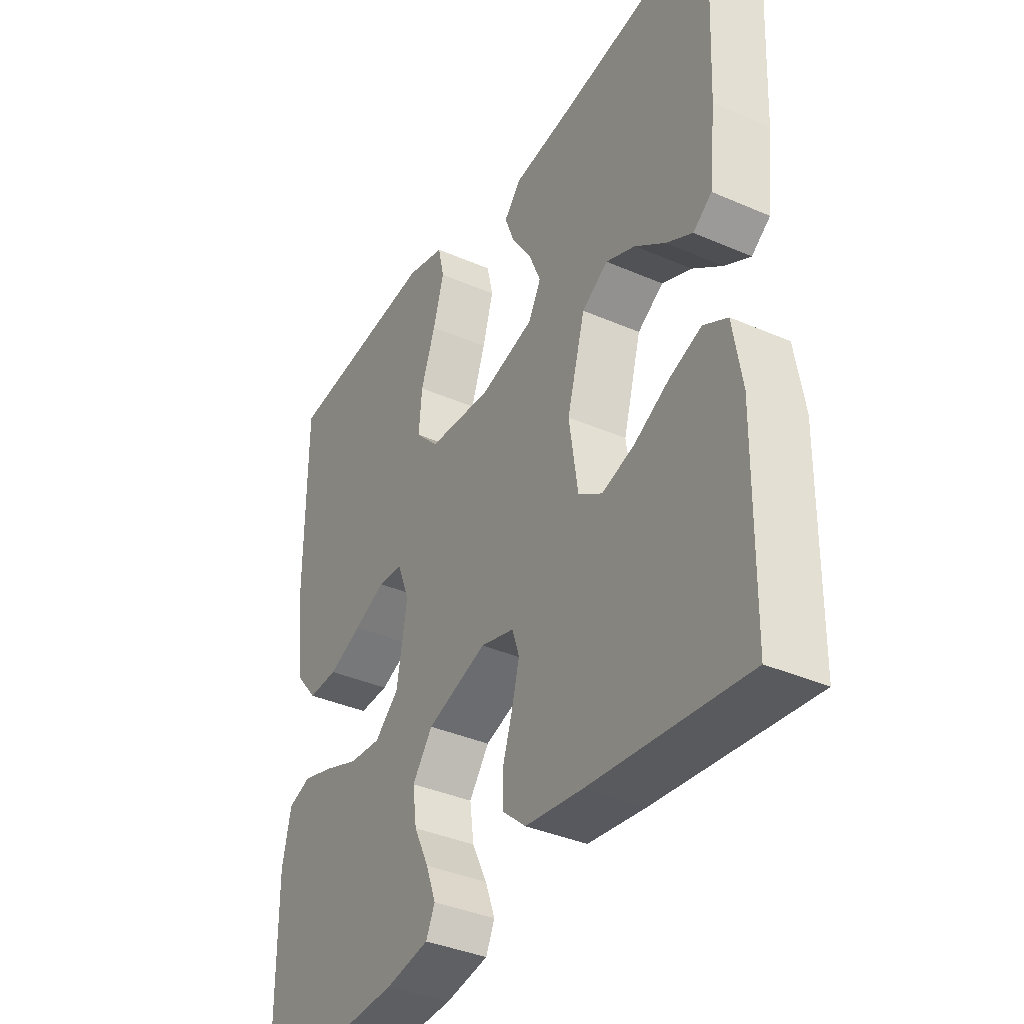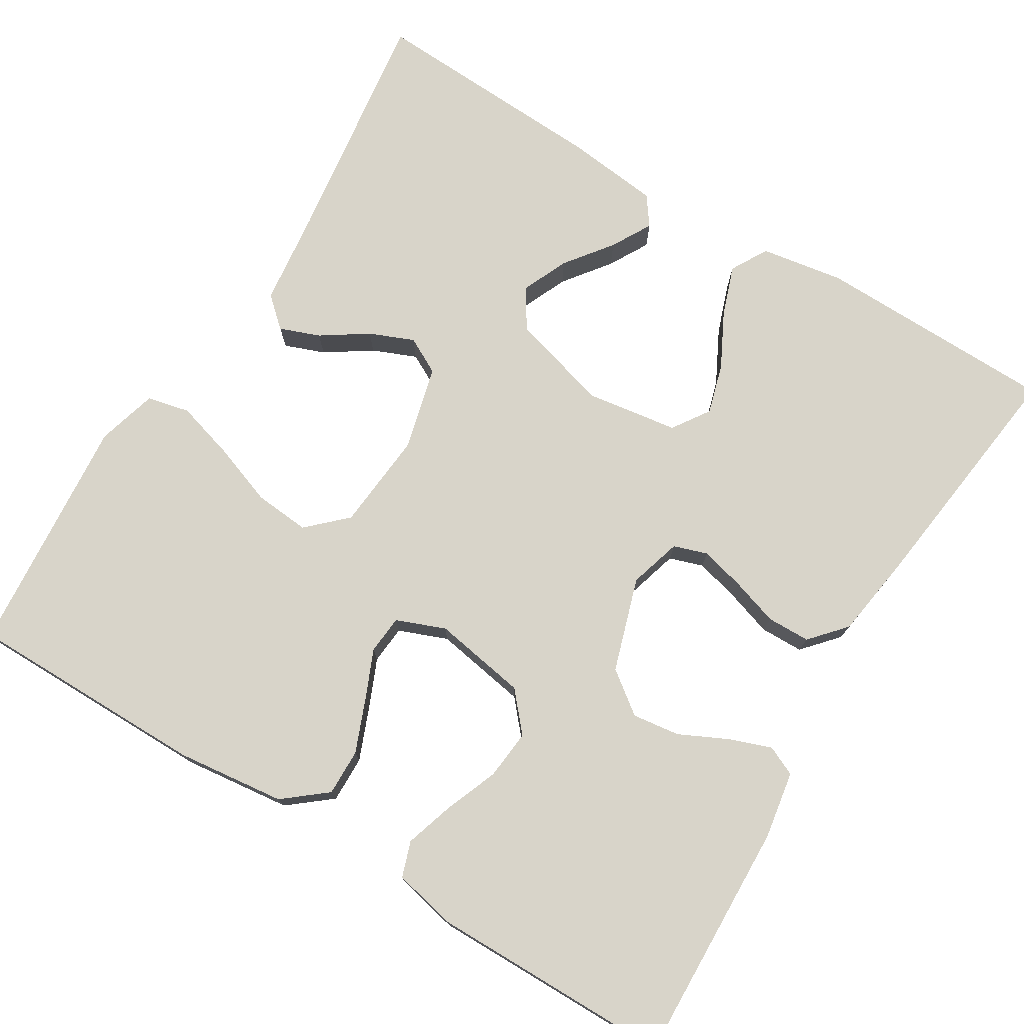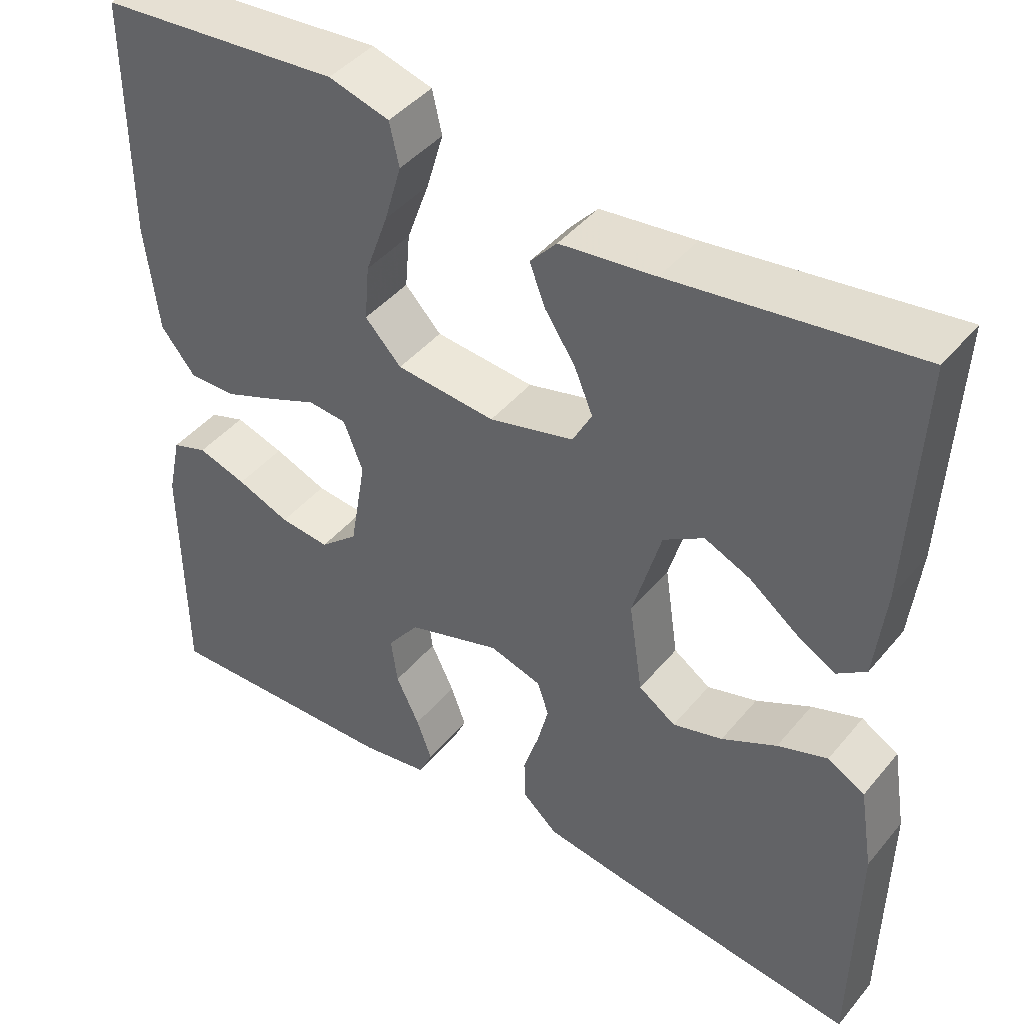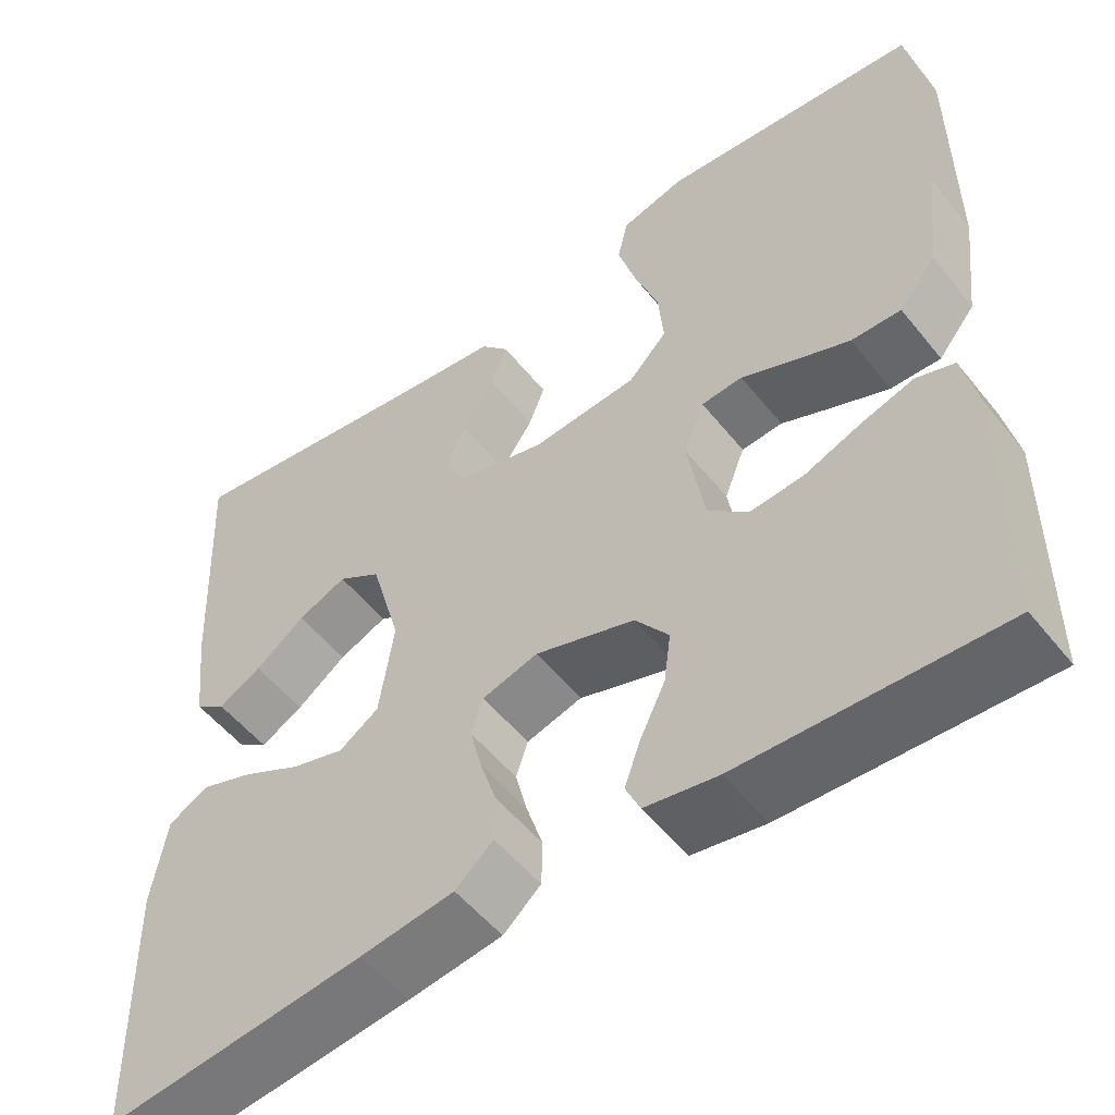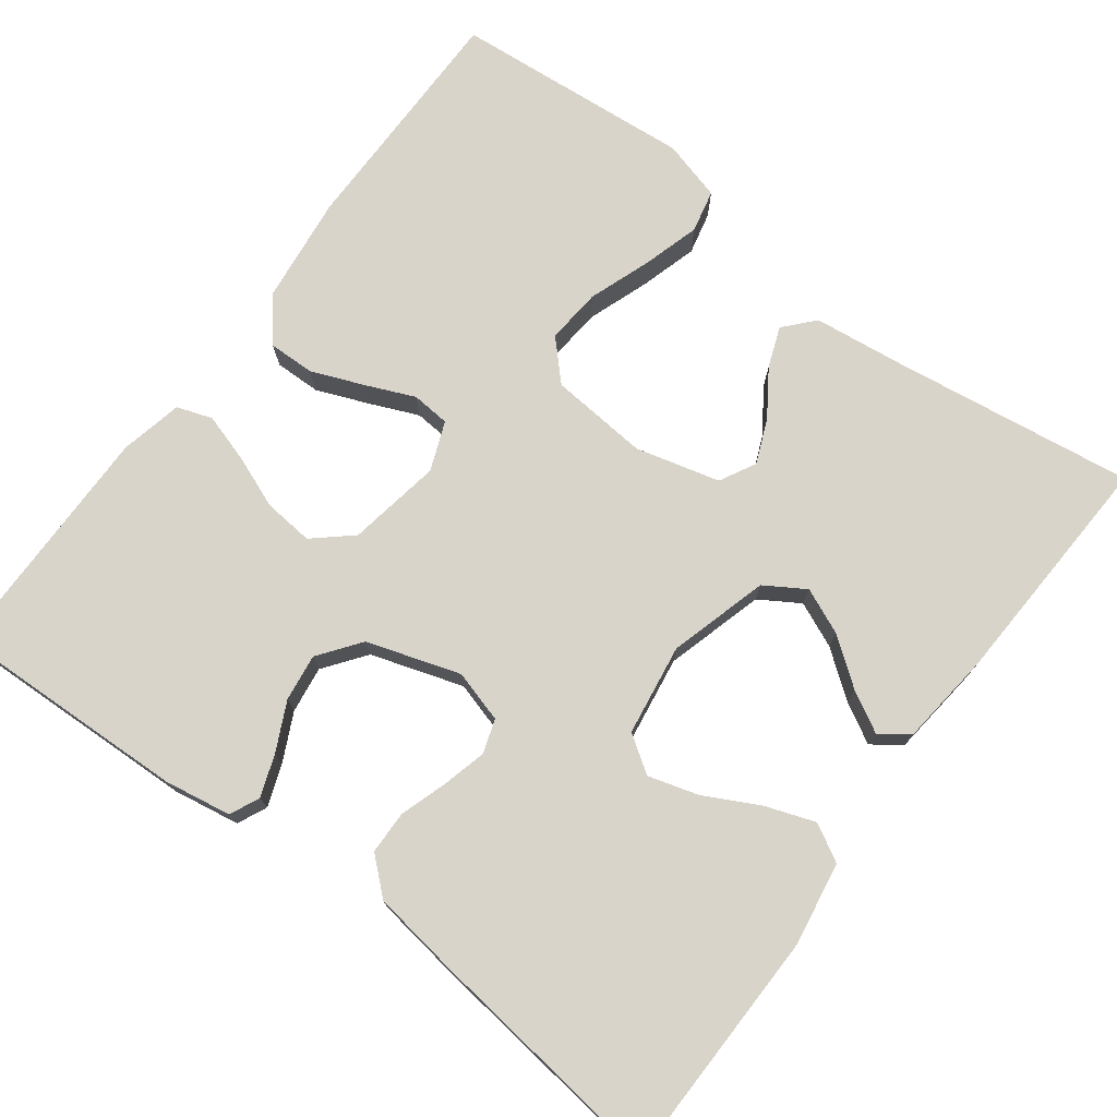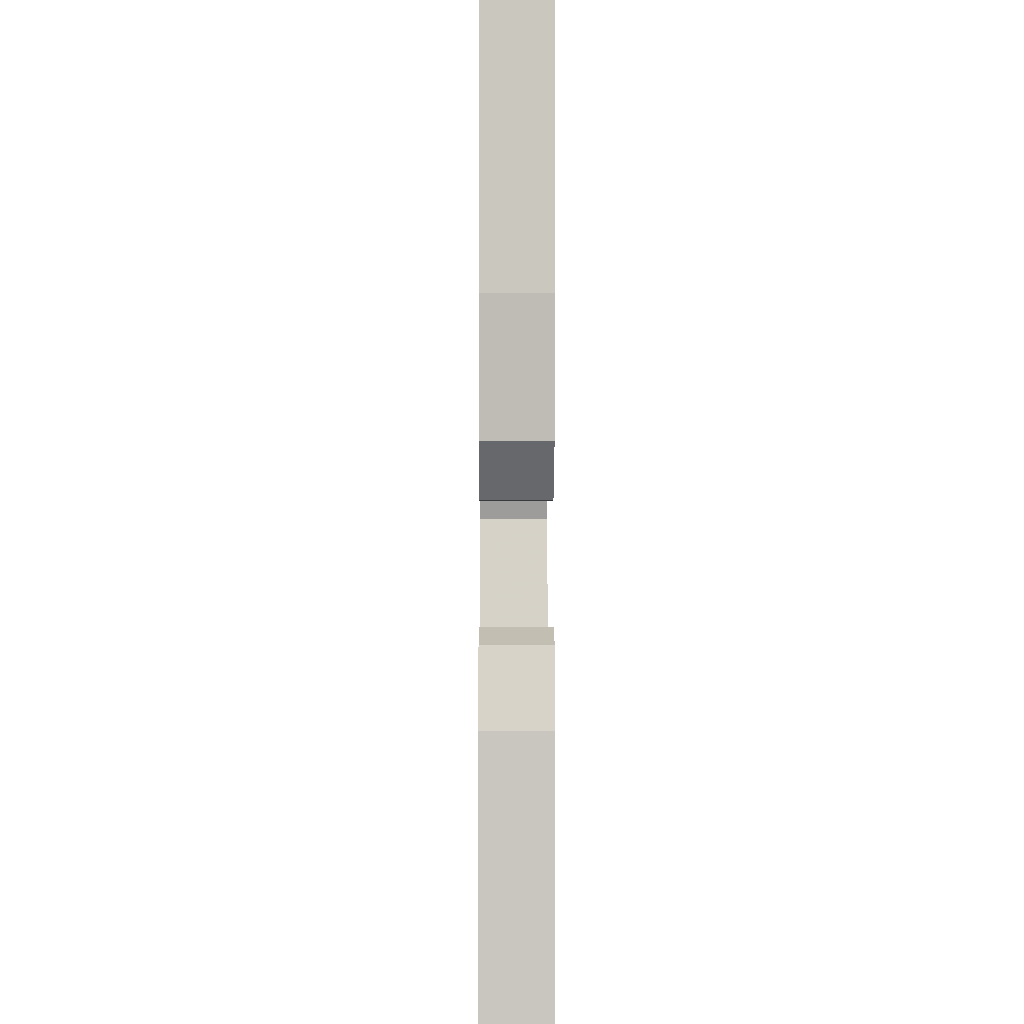
<metadata>
{"format":"obj","ext":"obj","renderer":"f3d","projection":"perspective","resolution":1024,"background":"white","views":[{"elev":-37.7,"azim":-119.1,"up":"+Z"},{"elev":75.5,"azim":121.4,"up":"+Y"},{"elev":43.5,"azim":-143.5,"up":"+Z"},{"elev":-52.9,"azim":37.6,"up":"+Z"},{"elev":74.8,"azim":-143.2,"up":"+Y"},{"elev":-1.5,"azim":89.5,"up":"+Z"}]}
</metadata>
<code>
v -0.5 0.07 -0.5
v -0.505 0.07 -0.2
v -0.488 0.07 -0.096
v -0.442 0.07 -0.07
v -0.38 0.07 -0.092
v -0.312 0.07 -0.127
v -0.25 0.07 -0.145
v -0.204 0.07 -0.114
v -0.187 0.07 0
v -0.222 0.07 0.124
v -0.272 0.07 0.155
v -0.329 0.07 0.13
v -0.387 0.07 0.086
v -0.437 0.07 0.058
v -0.473 0.07 0.084
v -0.486 0.07 0.2
v -0.5 0.07 0.5
v -0.2 0.07 0.459
v -0.082 0.07 0.445
v -0.049 0.07 0.408
v -0.068 0.07 0.358
v -0.106 0.07 0.301
v -0.129 0.07 0.246
v -0.105 0.07 0.201
v 0 0.07 0.174
v 0.123 0.07 0.185
v 0.168 0.07 0.232
v 0.162 0.07 0.301
v 0.134 0.07 0.379
v 0.113 0.07 0.451
v 0.125 0.07 0.504
v 0.2 0.07 0.525
v 0.5 0.07 0.5
v 0.5 0.07 0.2
v 0.484 0.07 0.065
v 0.441 0.07 0.012
v 0.383 0.07 0.013
v 0.318 0.07 0.039
v 0.257 0.07 0.065
v 0.209 0.07 0.061
v 0.185 0.07 0
v 0.205 0.07 -0.117
v 0.252 0.07 -0.158
v 0.314 0.07 -0.152
v 0.38 0.07 -0.126
v 0.441 0.07 -0.107
v 0.485 0.07 -0.122
v 0.502 0.07 -0.2
v 0.5 0.07 -0.5
v 0.2 0.07 -0.49
v 0.116 0.07 -0.476
v 0.099 0.07 -0.439
v 0.118 0.07 -0.387
v 0.147 0.07 -0.327
v 0.155 0.07 -0.268
v 0.116 0.07 -0.216
v 0 0.07 -0.179
v -0.065 0.07 -0.198
v -0.079 0.07 -0.24
v -0.065 0.07 -0.295
v -0.046 0.07 -0.354
v -0.047 0.07 -0.408
v -0.091 0.07 -0.447
v -0.2 0.07 -0.463
v -0.5 0 -0.5
v -0.505 0 -0.2
v -0.488 0 -0.096
v -0.442 0 -0.07
v -0.38 0 -0.092
v -0.312 0 -0.127
v -0.25 0 -0.145
v -0.204 0 -0.114
v -0.187 0 0
v -0.222 0 0.124
v -0.272 0 0.155
v -0.329 0 0.13
v -0.387 0 0.086
v -0.437 0 0.058
v -0.473 0 0.084
v -0.486 0 0.2
v -0.5 0 0.5
v -0.2 0 0.459
v -0.082 0 0.445
v -0.049 0 0.408
v -0.068 0 0.358
v -0.106 0 0.301
v -0.129 0 0.246
v -0.105 0 0.201
v 0 0 0.174
v 0.123 0 0.185
v 0.168 0 0.232
v 0.162 0 0.301
v 0.134 0 0.379
v 0.113 0 0.451
v 0.125 0 0.504
v 0.2 0 0.525
v 0.5 0 0.5
v 0.5 0 0.2
v 0.484 0 0.065
v 0.441 0 0.012
v 0.383 0 0.013
v 0.318 0 0.039
v 0.257 0 0.065
v 0.209 0 0.061
v 0.185 0 0
v 0.205 0 -0.117
v 0.252 0 -0.158
v 0.314 0 -0.152
v 0.38 0 -0.126
v 0.441 0 -0.107
v 0.485 0 -0.122
v 0.502 0 -0.2
v 0.5 0 -0.5
v 0.2 0 -0.49
v 0.116 0 -0.476
v 0.099 0 -0.439
v 0.118 0 -0.387
v 0.147 0 -0.327
v 0.155 0 -0.268
v 0.116 0 -0.216
v 0 0 -0.179
v -0.065 0 -0.198
v -0.079 0 -0.24
v -0.065 0 -0.295
v -0.046 0 -0.354
v -0.047 0 -0.408
v -0.091 0 -0.447
v -0.2 0 -0.463
f 4 5 6
f 3 4 6
f 2 3 6
f 1 2 6
f 64 1 6
f 63 64 6
f 62 63 6
f 61 62 6
f 60 61 6
f 59 60 6 7
f 58 59 7 8
f 57 58 8 9
f 56 57 9 10
f 52 53 54
f 51 52 54
f 50 51 54
f 49 50 54
f 48 49 54
f 47 48 54
f 46 47 54
f 45 46 54
f 44 45 54
f 43 44 54 55
f 42 43 55 56
f 37 38 39
f 36 37 39
f 35 36 39
f 34 35 39
f 33 34 39
f 32 33 39
f 31 32 39
f 30 31 39
f 29 30 39
f 28 29 39
f 27 28 39 40
f 26 27 40 41
f 20 21 22
f 19 20 22
f 18 19 22
f 17 18 22
f 16 17 22
f 15 16 22
f 14 15 22
f 13 14 22
f 12 13 22
f 11 12 22 23
f 10 11 23 24
f 42 56 10
f 41 42 10
f 26 41 10
f 25 26 10
f 10 24 25
f 70 69 68
f 70 68 67
f 70 67 66
f 70 66 65
f 70 65 128
f 70 128 127
f 70 127 126
f 70 126 125
f 70 125 124
f 71 70 124 123
f 72 71 123 122
f 73 72 122 121
f 74 73 121 120
f 118 117 116
f 118 116 115
f 118 115 114
f 118 114 113
f 118 113 112
f 118 112 111
f 118 111 110
f 118 110 109
f 118 109 108
f 119 118 108 107
f 120 119 107 106
f 103 102 101
f 103 101 100
f 103 100 99
f 103 99 98
f 103 98 97
f 103 97 96
f 103 96 95
f 103 95 94
f 103 94 93
f 103 93 92
f 104 103 92 91
f 105 104 91 90
f 86 85 84
f 86 84 83
f 86 83 82
f 86 82 81
f 86 81 80
f 86 80 79
f 86 79 78
f 86 78 77
f 86 77 76
f 87 86 76 75
f 88 87 75 74
f 74 120 106
f 74 106 105
f 74 105 90
f 74 90 89
f 89 88 74
f 1 65 66 2
f 2 66 67 3
f 3 67 68 4
f 4 68 69 5
f 5 69 70 6
f 6 70 71 7
f 7 71 72 8
f 8 72 73 9
f 9 73 74 10
f 10 74 75 11
f 11 75 76 12
f 12 76 77 13
f 13 77 78 14
f 14 78 79 15
f 15 79 80 16
f 16 80 81 17
f 17 81 82 18
f 18 82 83 19
f 19 83 84 20
f 20 84 85 21
f 21 85 86 22
f 22 86 87 23
f 23 87 88 24
f 24 88 89 25
f 25 89 90 26
f 26 90 91 27
f 27 91 92 28
f 28 92 93 29
f 29 93 94 30
f 30 94 95 31
f 31 95 96 32
f 32 96 97 33
f 33 97 98 34
f 34 98 99 35
f 35 99 100 36
f 36 100 101 37
f 37 101 102 38
f 38 102 103 39
f 39 103 104 40
f 40 104 105 41
f 41 105 106 42
f 42 106 107 43
f 43 107 108 44
f 44 108 109 45
f 45 109 110 46
f 46 110 111 47
f 47 111 112 48
f 48 112 113 49
f 49 113 114 50
f 50 114 115 51
f 51 115 116 52
f 52 116 117 53
f 53 117 118 54
f 54 118 119 55
f 55 119 120 56
f 56 120 121 57
f 57 121 122 58
f 58 122 123 59
f 59 123 124 60
f 60 124 125 61
f 61 125 126 62
f 62 126 127 63
f 63 127 128 64
f 64 128 65 1

</code>
